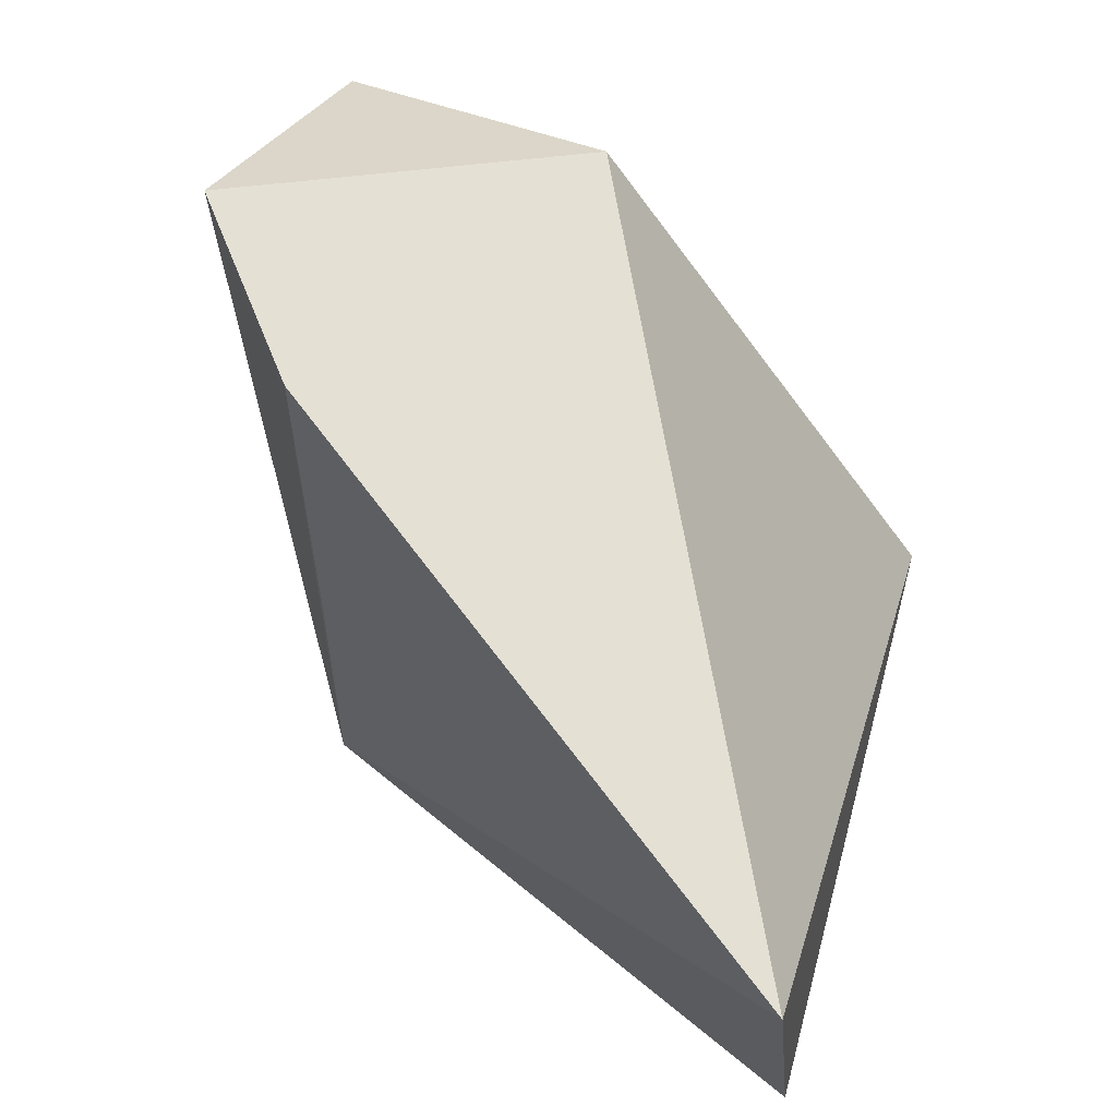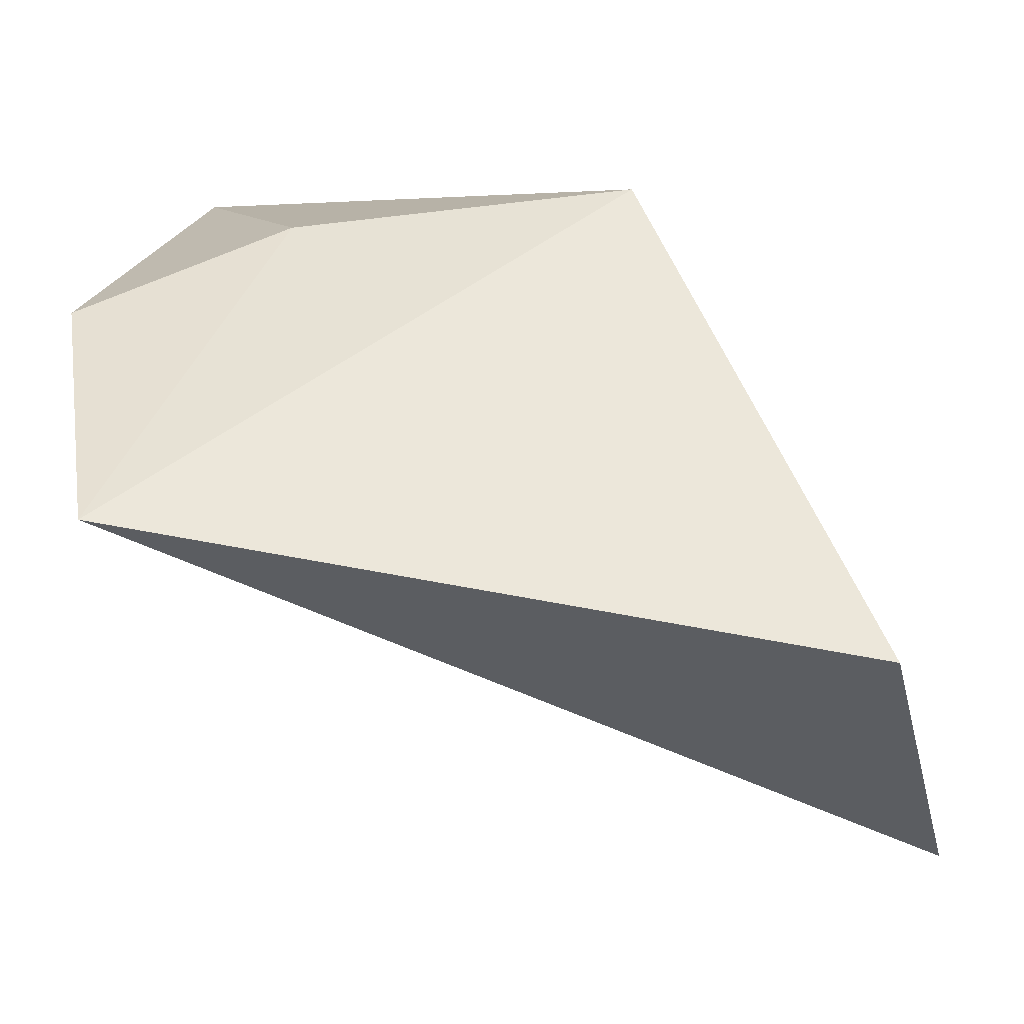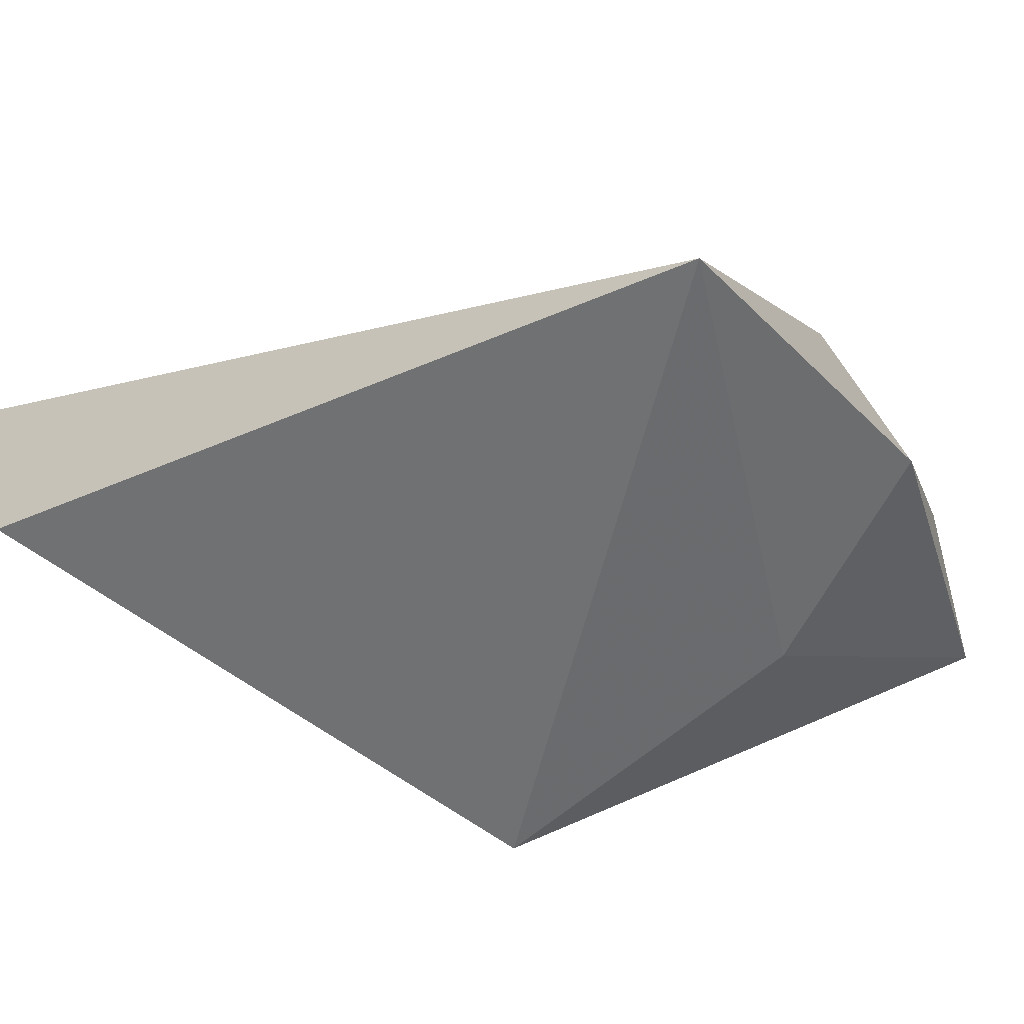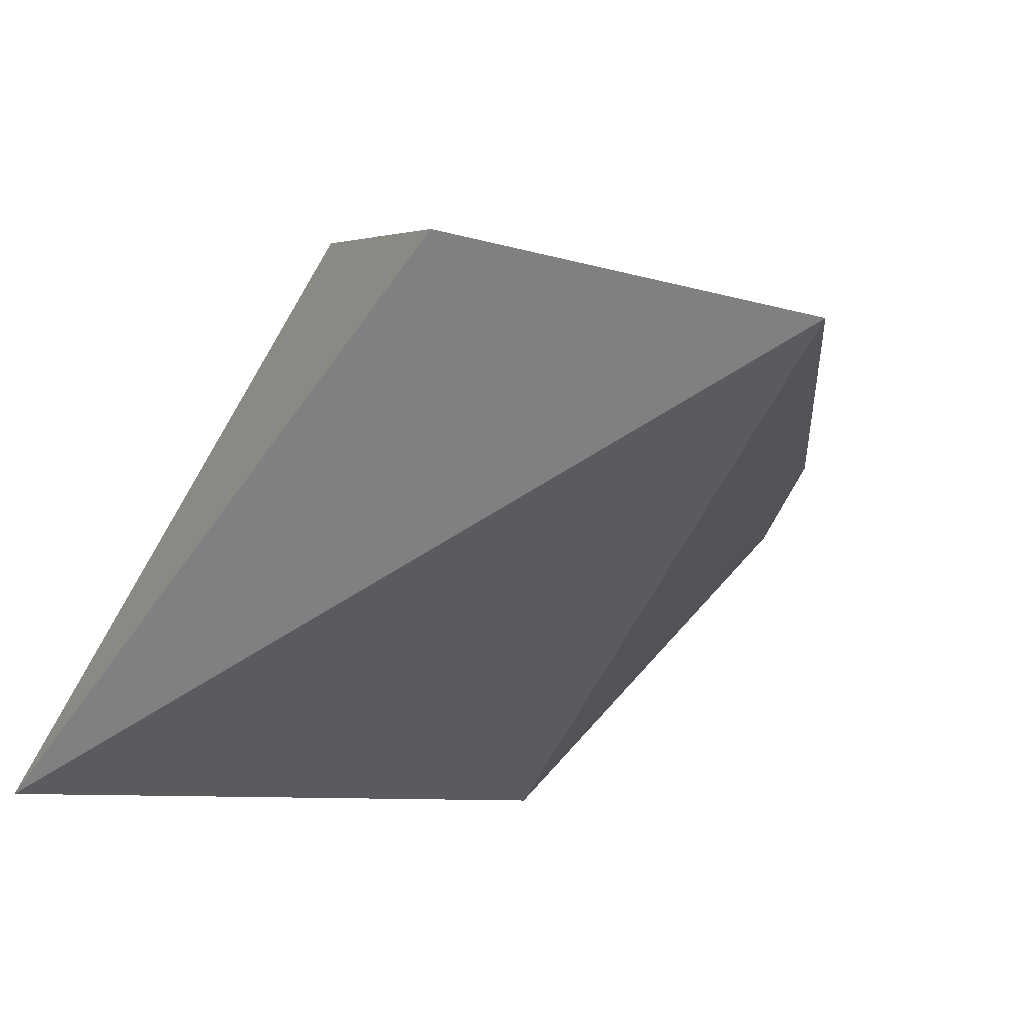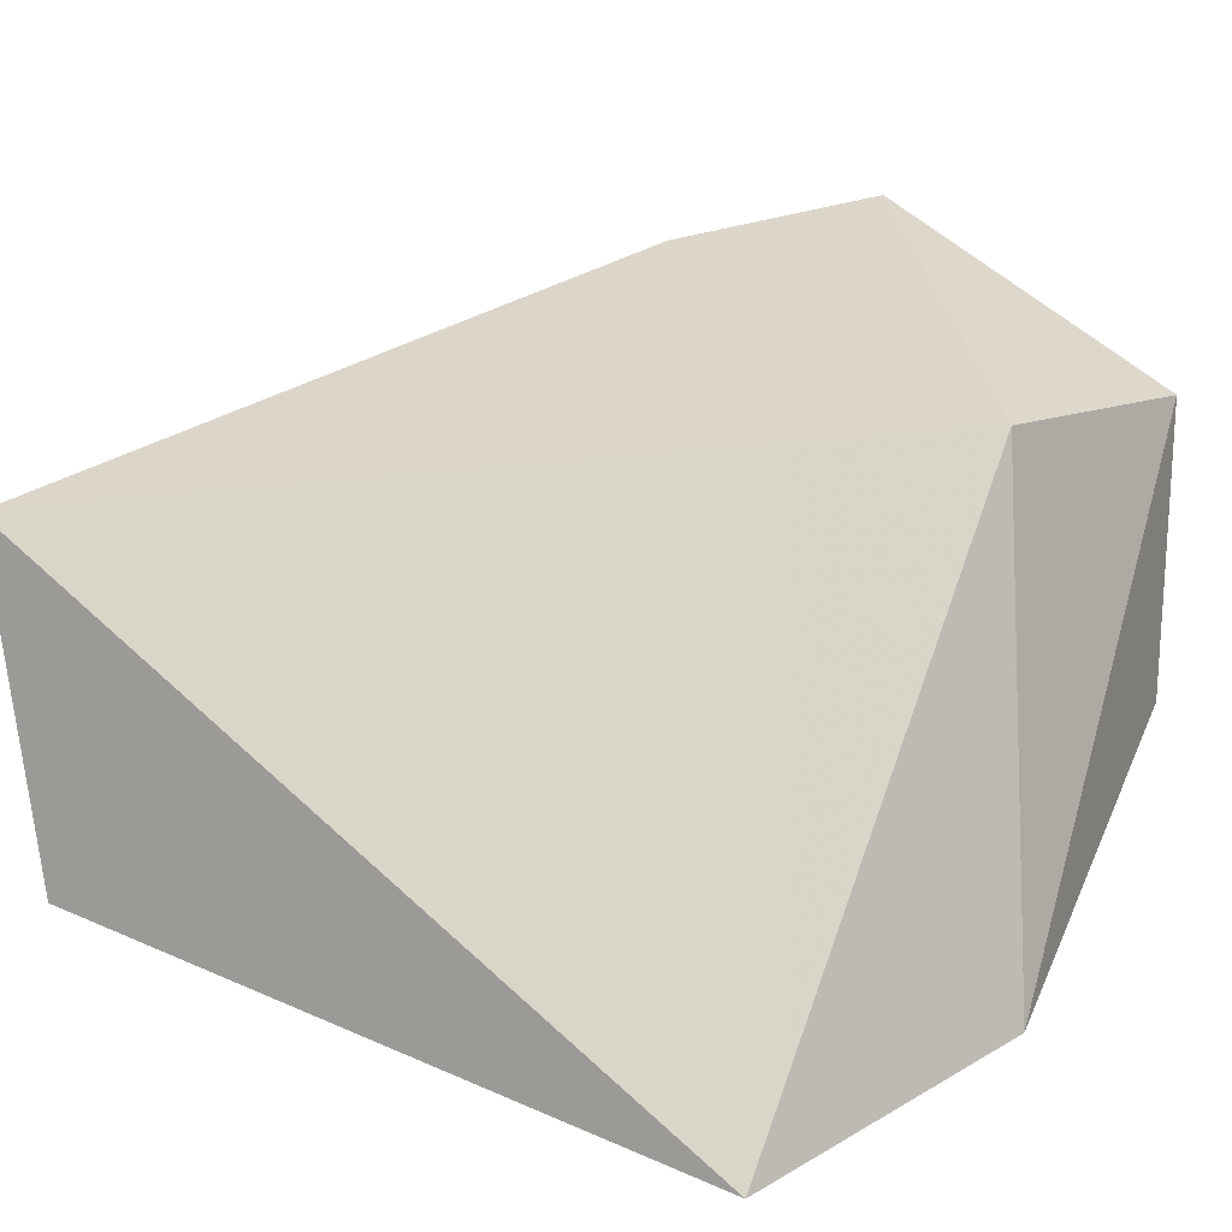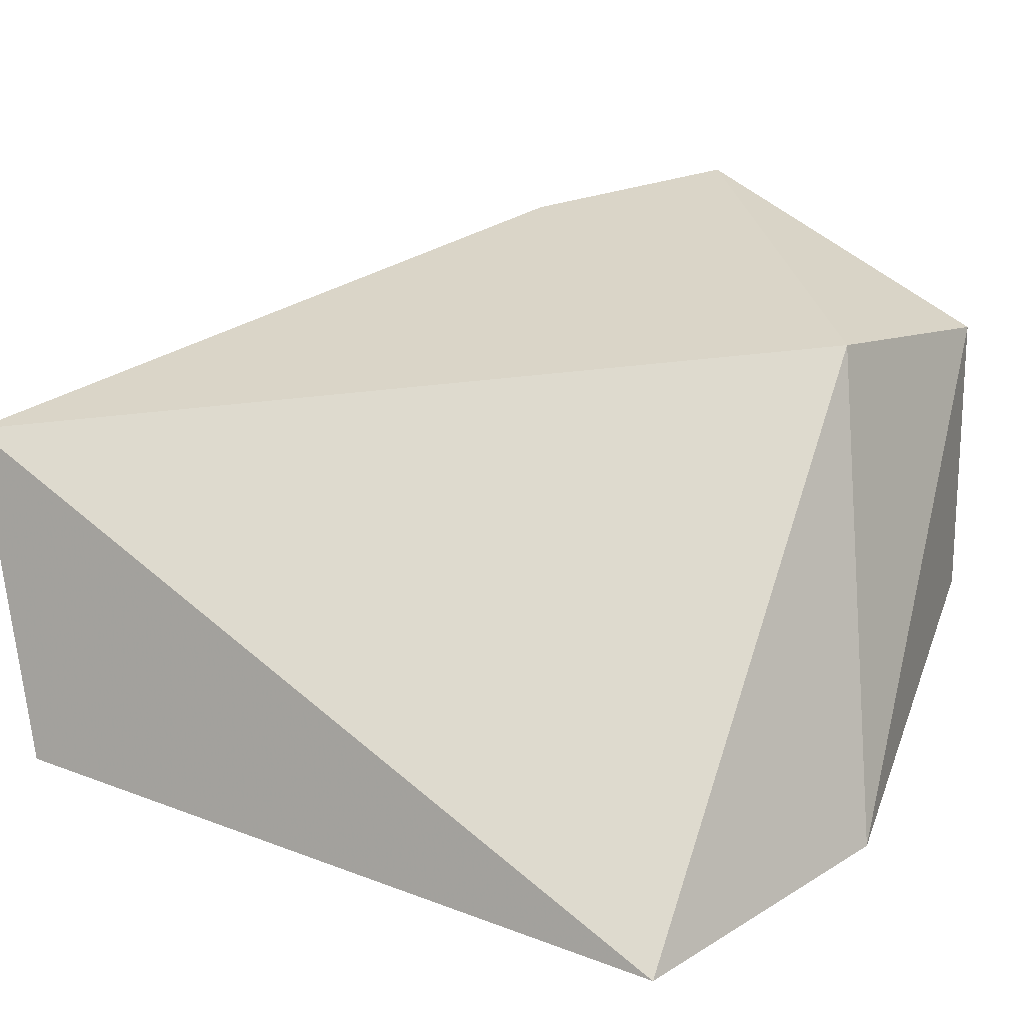
<metadata>
{"format":"obj","ext":"obj","renderer":"f3d","projection":"perspective","resolution":1024,"background":"white","views":[{"elev":55.9,"azim":111.2,"up":"+Y"},{"elev":-38.1,"azim":0.5,"up":"+Z"},{"elev":-60.9,"azim":-147.0,"up":"+Y"},{"elev":-66.8,"azim":63.7,"up":"+Z"},{"elev":10.7,"azim":-139.3,"up":"+Y"},{"elev":8.6,"azim":-143.0,"up":"+Y"}]}
</metadata>
<code>
v -0.003973 0.0646 0.04683
v 0.00913 0.05695 0.02616
v -0.01326 0.05973 0.03915
v -0.01391 0.04394 0.02842
v 0.0004814 0.04613 0.04229
v 0.0002563 0.06338 0.04274
v 0.006857 0.04713 0.02612
v -0.01272 0.05165 0.04724
v 0.0004801 0.05351 0.04237
v -0.004885 0.06202 0.04719
v -0.01313 0.05978 0.04702
v -0.01533 0.04576 0.03716
v -0.009396 0.04611 0.04079
f 3 2 4
f 6 2 3
f 6 3 1
f 6 1 5
f 7 5 4
f 7 4 2
f 7 2 5
f 9 6 5
f 9 5 2
f 9 2 6
f 10 8 5
f 10 5 1
f 11 1 3
f 11 10 1
f 11 8 10
f 12 8 11
f 12 11 3
f 12 3 4
f 13 12 4
f 13 4 5
f 13 5 8
f 13 8 12

</code>
